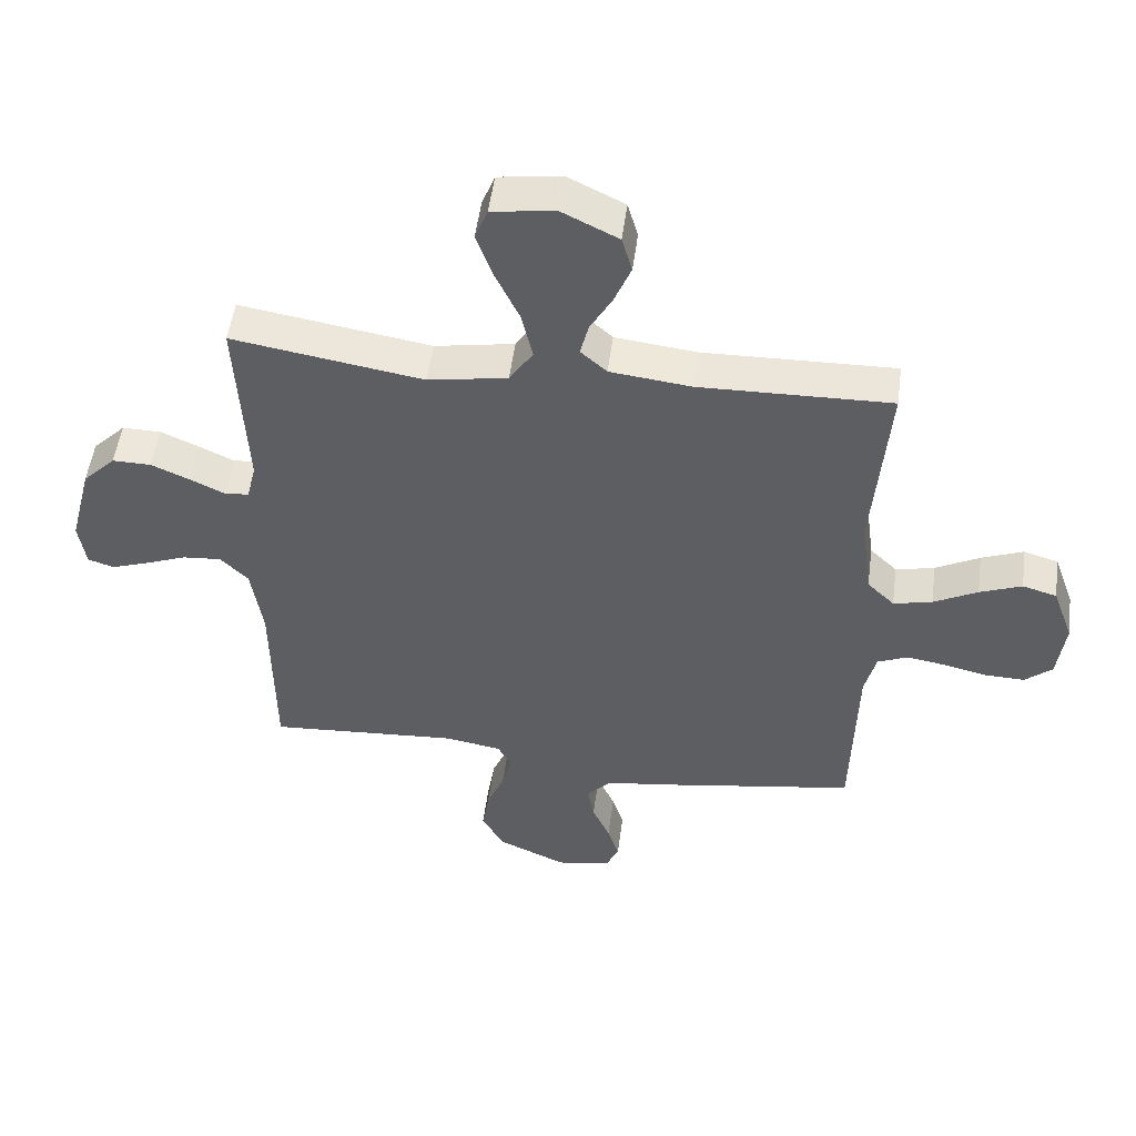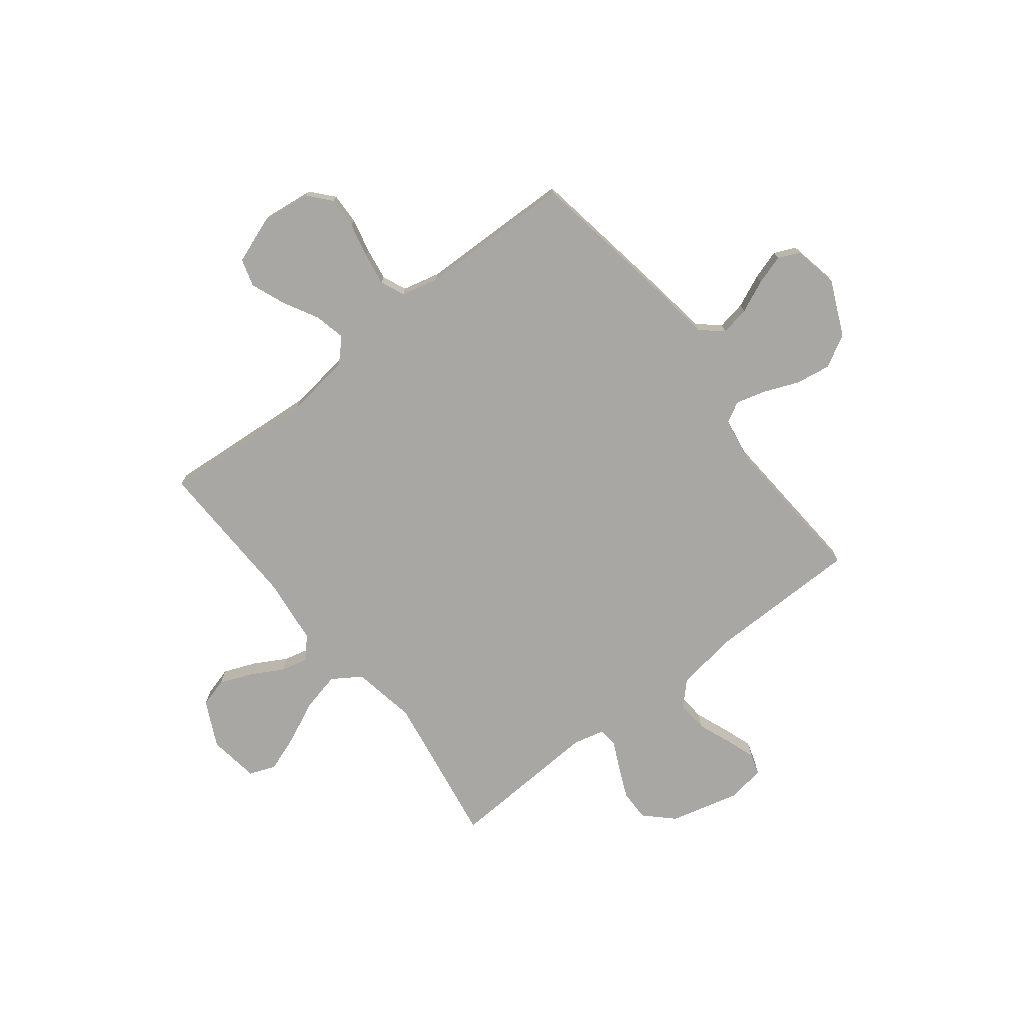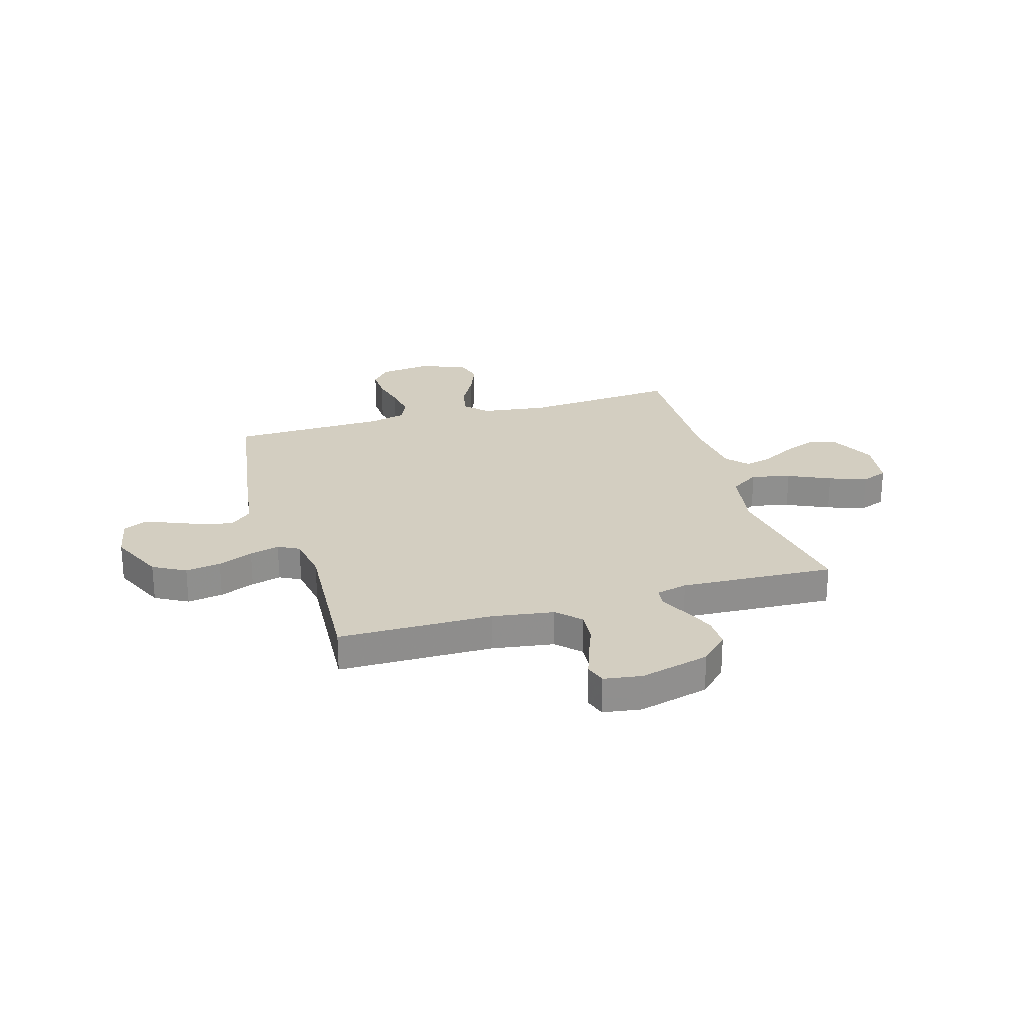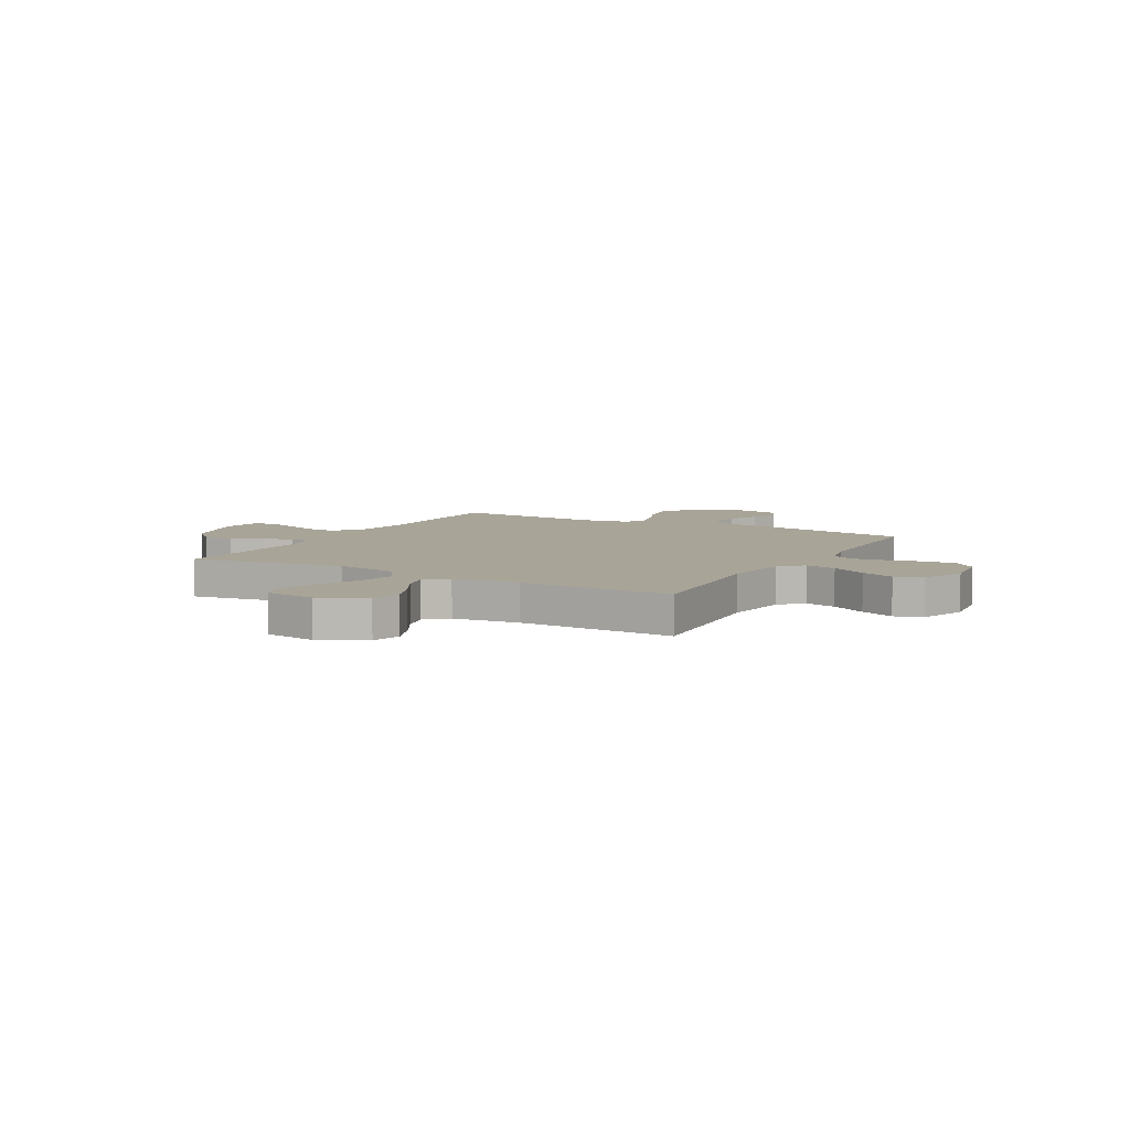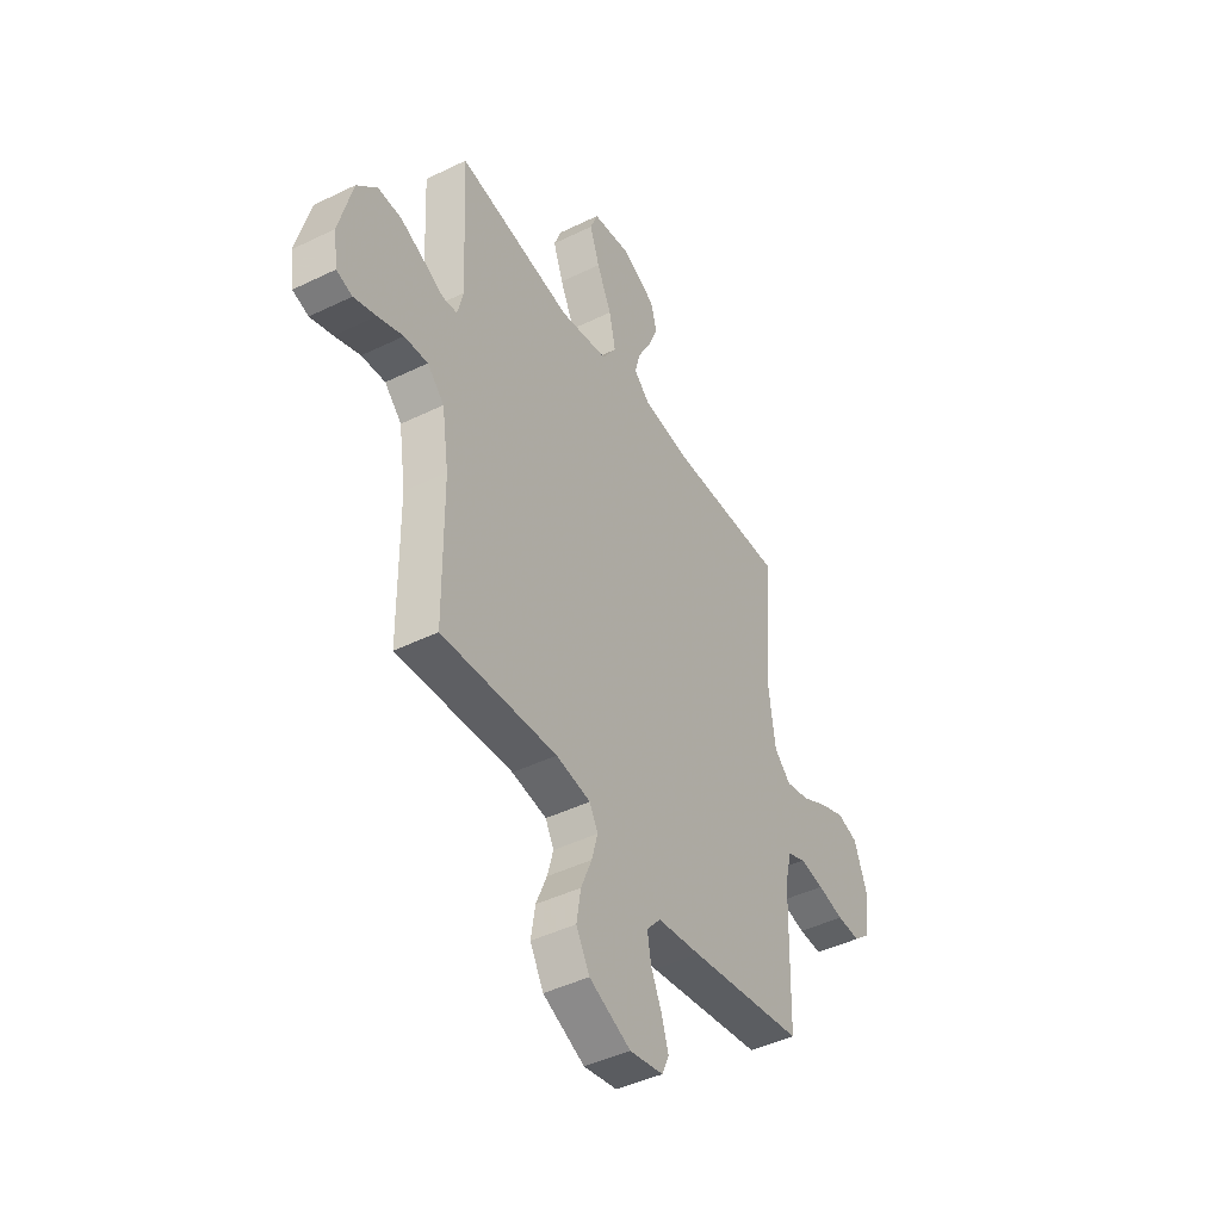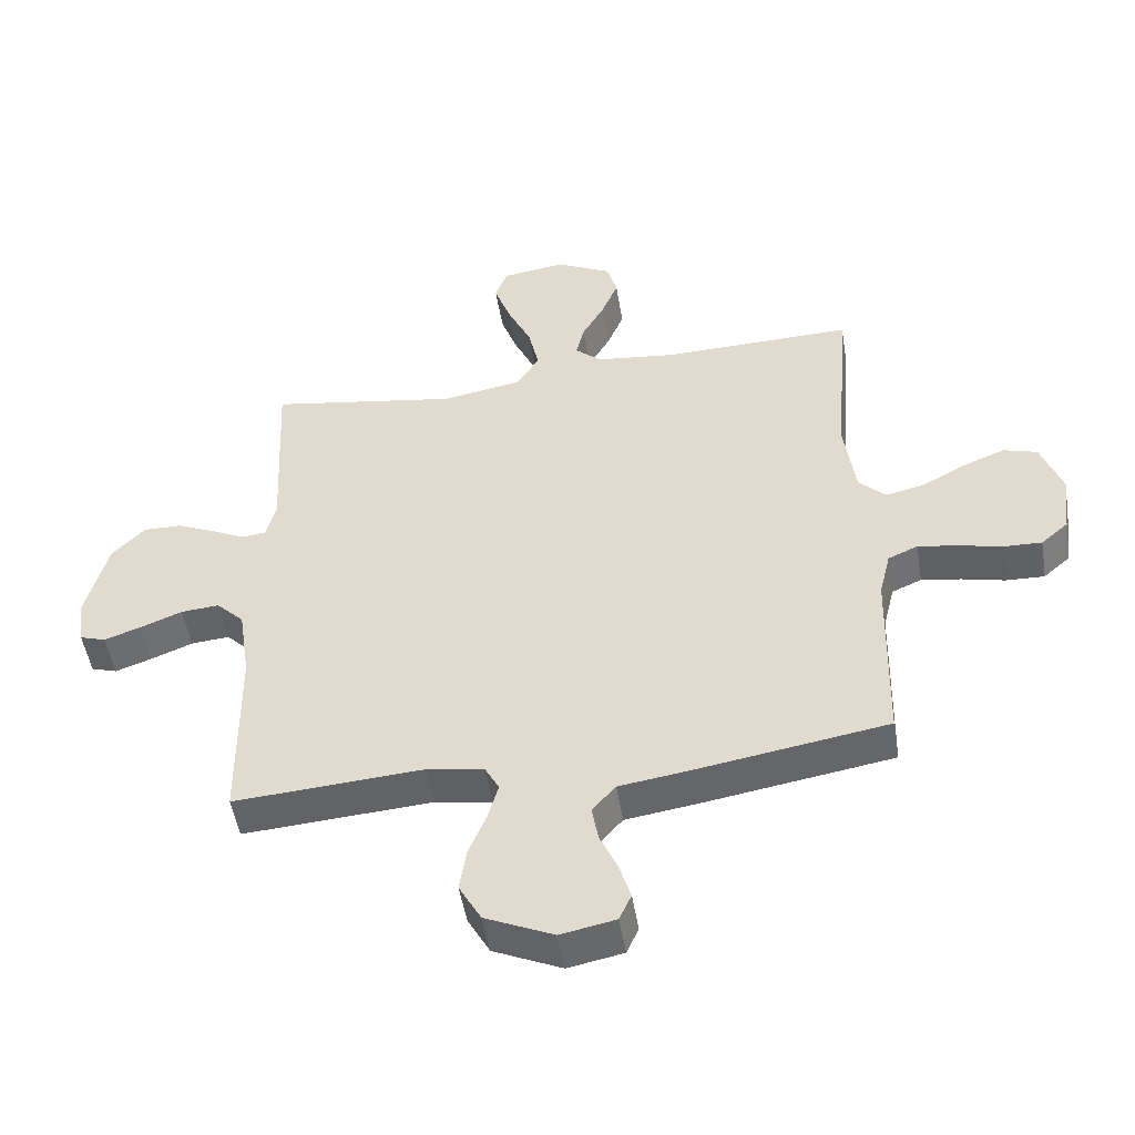
<metadata>
{"format":"obj","ext":"obj","renderer":"f3d","projection":"perspective","resolution":1024,"background":"white","views":[{"elev":51.4,"azim":7.5,"up":"+Z"},{"elev":-74.5,"azim":128.1,"up":"+Y"},{"elev":25.1,"azim":-106.4,"up":"+Y"},{"elev":7.0,"azim":29.2,"up":"+Y"},{"elev":-44.5,"azim":-60.4,"up":"+Z"},{"elev":-50.0,"azim":9.3,"up":"+Z"}]}
</metadata>
<code>
v -0.5 0.07 0.5
v -0.2 0.07 0.451
v -0.075 0.07 0.473
v -0.038 0.07 0.529
v -0.055 0.07 0.605
v -0.093 0.07 0.687
v -0.119 0.07 0.76
v -0.099 0.07 0.811
v 0 0.07 0.825
v 0.089 0.07 0.781
v 0.105 0.07 0.724
v 0.079 0.07 0.66
v 0.044 0.07 0.598
v 0.031 0.07 0.545
v 0.072 0.07 0.508
v 0.2 0.07 0.493
v 0.5 0.07 0.5
v 0.476 0.07 0.2
v 0.493 0.07 0.072
v 0.536 0.07 0.03
v 0.597 0.07 0.044
v 0.666 0.07 0.081
v 0.732 0.07 0.107
v 0.786 0.07 0.091
v 0.819 0.07 0
v 0.807 0.07 -0.098
v 0.764 0.07 -0.135
v 0.703 0.07 -0.133
v 0.635 0.07 -0.117
v 0.572 0.07 -0.107
v 0.525 0.07 -0.127
v 0.507 0.07 -0.2
v 0.5 0.07 -0.5
v 0.2 0.07 -0.548
v 0.087 0.07 -0.564
v 0.05 0.07 -0.606
v 0.06 0.07 -0.663
v 0.088 0.07 -0.726
v 0.106 0.07 -0.784
v 0.087 0.07 -0.826
v 0 0.07 -0.843
v -0.108 0.07 -0.794
v -0.143 0.07 -0.731
v -0.132 0.07 -0.662
v -0.104 0.07 -0.594
v -0.088 0.07 -0.536
v -0.11 0.07 -0.495
v -0.2 0.07 -0.48
v -0.5 0.07 -0.5
v -0.502 0.07 -0.2
v -0.52 0.07 -0.08
v -0.564 0.07 -0.036
v -0.625 0.07 -0.041
v -0.691 0.07 -0.067
v -0.749 0.07 -0.087
v -0.79 0.07 -0.074
v -0.801 0.07 0
v -0.766 0.07 0.136
v -0.714 0.07 0.189
v -0.653 0.07 0.188
v -0.592 0.07 0.161
v -0.538 0.07 0.135
v -0.5 0.07 0.139
v -0.485 0.07 0.2
v -0.5 0 0.5
v -0.2 0 0.451
v -0.075 0 0.473
v -0.038 0 0.529
v -0.055 0 0.605
v -0.093 0 0.687
v -0.119 0 0.76
v -0.099 0 0.811
v 0 0 0.825
v 0.089 0 0.781
v 0.105 0 0.724
v 0.079 0 0.66
v 0.044 0 0.598
v 0.031 0 0.545
v 0.072 0 0.508
v 0.2 0 0.493
v 0.5 0 0.5
v 0.476 0 0.2
v 0.493 0 0.072
v 0.536 0 0.03
v 0.597 0 0.044
v 0.666 0 0.081
v 0.732 0 0.107
v 0.786 0 0.091
v 0.819 0 0
v 0.807 0 -0.098
v 0.764 0 -0.135
v 0.703 0 -0.133
v 0.635 0 -0.117
v 0.572 0 -0.107
v 0.525 0 -0.127
v 0.507 0 -0.2
v 0.5 0 -0.5
v 0.2 0 -0.548
v 0.087 0 -0.564
v 0.05 0 -0.606
v 0.06 0 -0.663
v 0.088 0 -0.726
v 0.106 0 -0.784
v 0.087 0 -0.826
v 0 0 -0.843
v -0.108 0 -0.794
v -0.143 0 -0.731
v -0.132 0 -0.662
v -0.104 0 -0.594
v -0.088 0 -0.536
v -0.11 0 -0.495
v -0.2 0 -0.48
v -0.5 0 -0.5
v -0.502 0 -0.2
v -0.52 0 -0.08
v -0.564 0 -0.036
v -0.625 0 -0.041
v -0.691 0 -0.067
v -0.749 0 -0.087
v -0.79 0 -0.074
v -0.801 0 0
v -0.766 0 0.136
v -0.714 0 0.189
v -0.653 0 0.188
v -0.592 0 0.161
v -0.538 0 0.135
v -0.5 0 0.139
v -0.485 0 0.2
f 60 61 62
f 59 60 62
f 58 59 62
f 57 58 62
f 56 57 62
f 55 56 62
f 54 55 62
f 53 54 62
f 52 53 62 63
f 51 52 63
f 50 51 63 64
f 48 49 50 64
f 43 44 45
f 42 43 45
f 41 42 45
f 40 41 45
f 39 40 45
f 38 39 45
f 37 38 45
f 36 37 45 46
f 35 36 46 47
f 34 35 47
f 33 34 47
f 32 33 47
f 27 28 29
f 26 27 29
f 25 26 29
f 24 25 29
f 23 24 29
f 22 23 29
f 21 22 29
f 20 21 29 30
f 19 20 30 31
f 16 17 18
f 15 16 18 19
f 32 47 48
f 31 32 48
f 19 31 48
f 15 19 48
f 14 15 48
f 11 12 13
f 10 11 13
f 9 10 13
f 8 9 13
f 7 8 13
f 6 7 13
f 5 6 13
f 48 64 1 2
f 4 5 13 14
f 3 4 14 48
f 2 3 48
f 126 125 124
f 126 124 123
f 126 123 122
f 126 122 121
f 126 121 120
f 126 120 119
f 126 119 118
f 126 118 117
f 127 126 117 116
f 127 116 115
f 128 127 115 114
f 128 114 113 112
f 109 108 107
f 109 107 106
f 109 106 105
f 109 105 104
f 109 104 103
f 109 103 102
f 109 102 101
f 110 109 101 100
f 111 110 100 99
f 111 99 98
f 111 98 97
f 111 97 96
f 93 92 91
f 93 91 90
f 93 90 89
f 93 89 88
f 93 88 87
f 93 87 86
f 93 86 85
f 94 93 85 84
f 95 94 84 83
f 82 81 80
f 83 82 80 79
f 112 111 96
f 112 96 95
f 112 95 83
f 112 83 79
f 112 79 78
f 77 76 75
f 77 75 74
f 77 74 73
f 77 73 72
f 77 72 71
f 77 71 70
f 77 70 69
f 66 65 128 112
f 78 77 69 68
f 112 78 68 67
f 112 67 66
f 1 65 66 2
f 2 66 67 3
f 3 67 68 4
f 4 68 69 5
f 5 69 70 6
f 6 70 71 7
f 7 71 72 8
f 8 72 73 9
f 9 73 74 10
f 10 74 75 11
f 11 75 76 12
f 12 76 77 13
f 13 77 78 14
f 14 78 79 15
f 15 79 80 16
f 16 80 81 17
f 17 81 82 18
f 18 82 83 19
f 19 83 84 20
f 20 84 85 21
f 21 85 86 22
f 22 86 87 23
f 23 87 88 24
f 24 88 89 25
f 25 89 90 26
f 26 90 91 27
f 27 91 92 28
f 28 92 93 29
f 29 93 94 30
f 30 94 95 31
f 31 95 96 32
f 32 96 97 33
f 33 97 98 34
f 34 98 99 35
f 35 99 100 36
f 36 100 101 37
f 37 101 102 38
f 38 102 103 39
f 39 103 104 40
f 40 104 105 41
f 41 105 106 42
f 42 106 107 43
f 43 107 108 44
f 44 108 109 45
f 45 109 110 46
f 46 110 111 47
f 47 111 112 48
f 48 112 113 49
f 49 113 114 50
f 50 114 115 51
f 51 115 116 52
f 52 116 117 53
f 53 117 118 54
f 54 118 119 55
f 55 119 120 56
f 56 120 121 57
f 57 121 122 58
f 58 122 123 59
f 59 123 124 60
f 60 124 125 61
f 61 125 126 62
f 62 126 127 63
f 63 127 128 64
f 64 128 65 1

</code>
